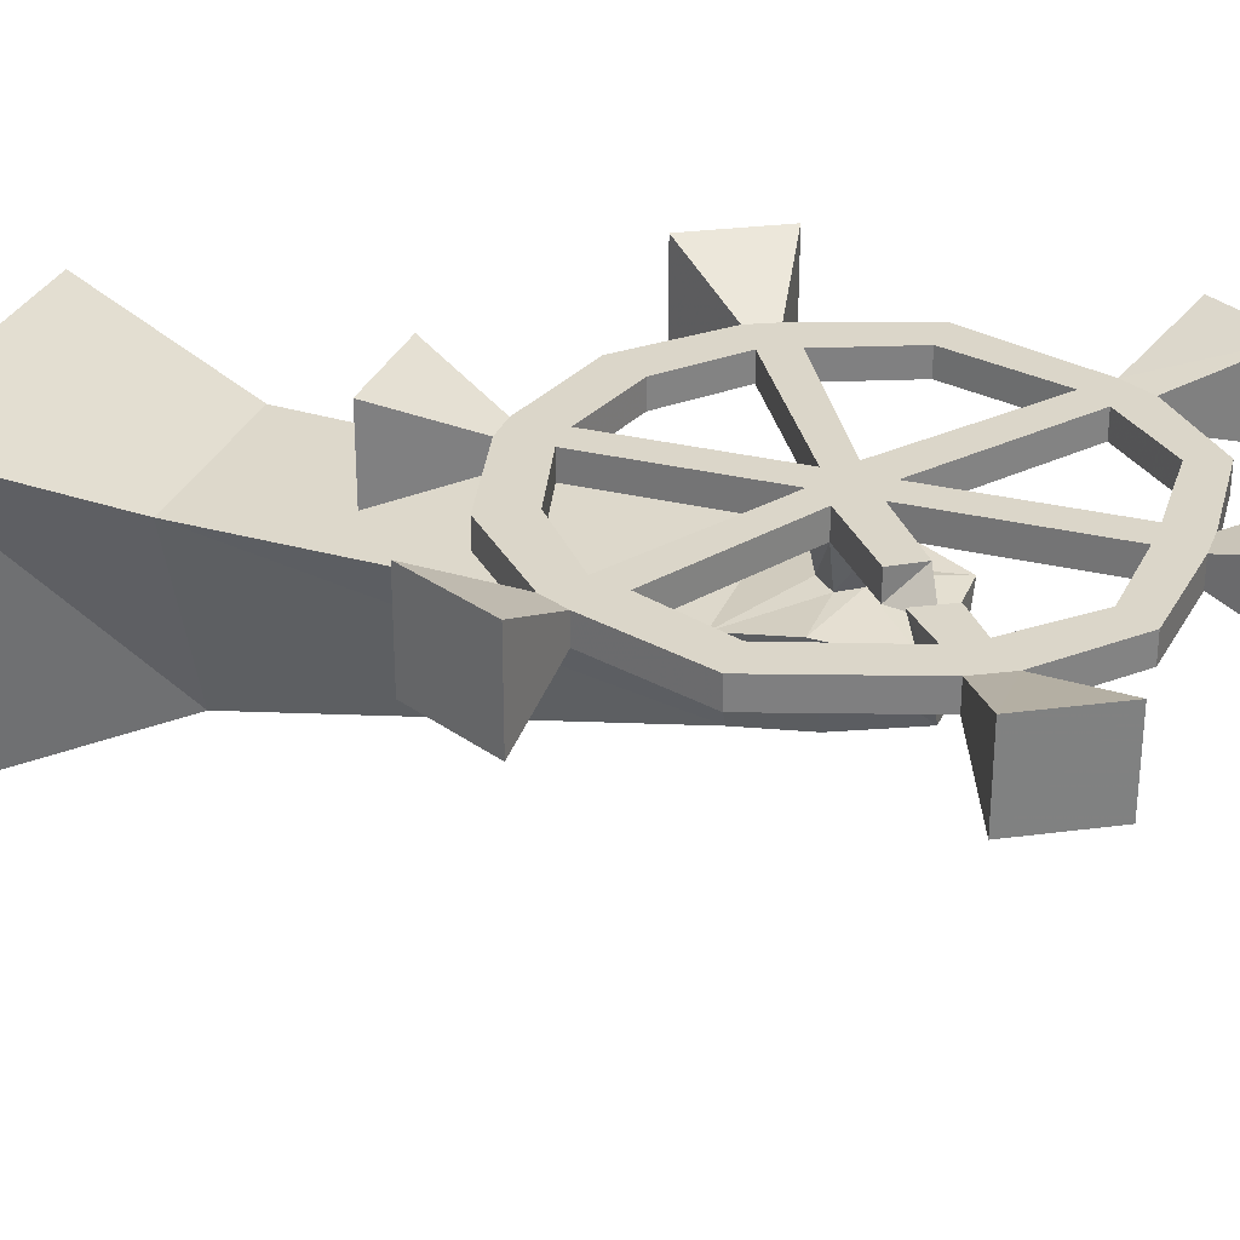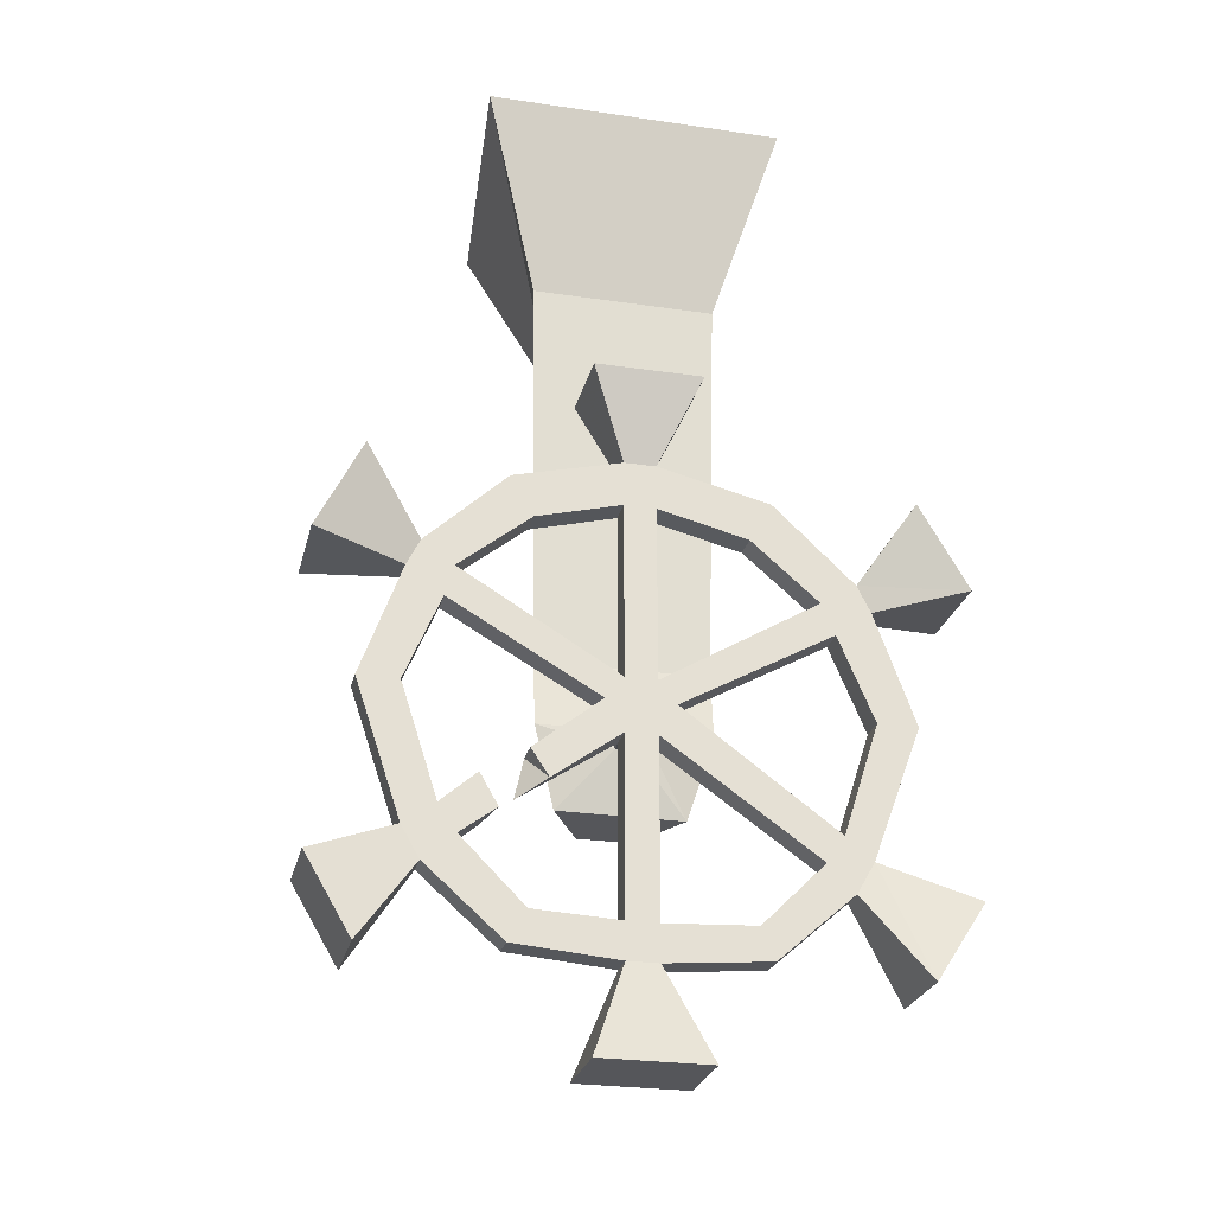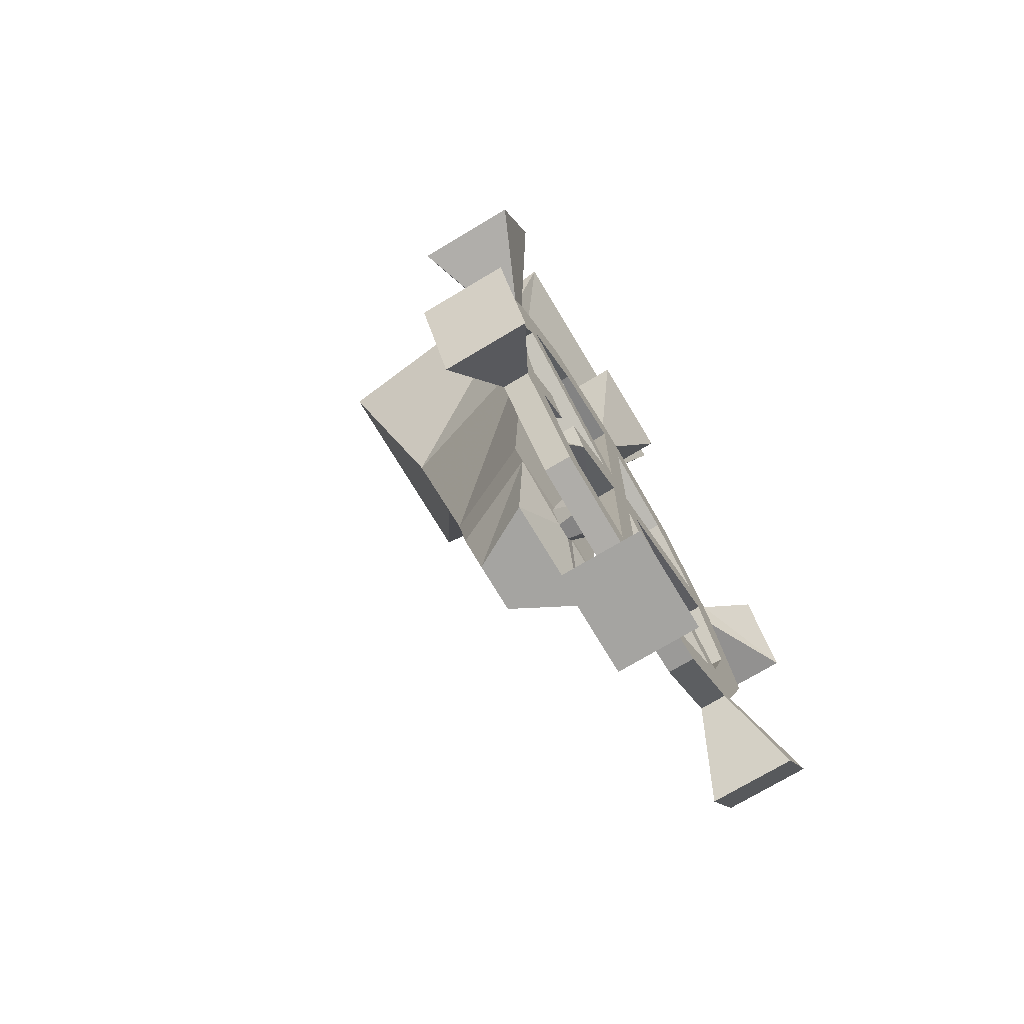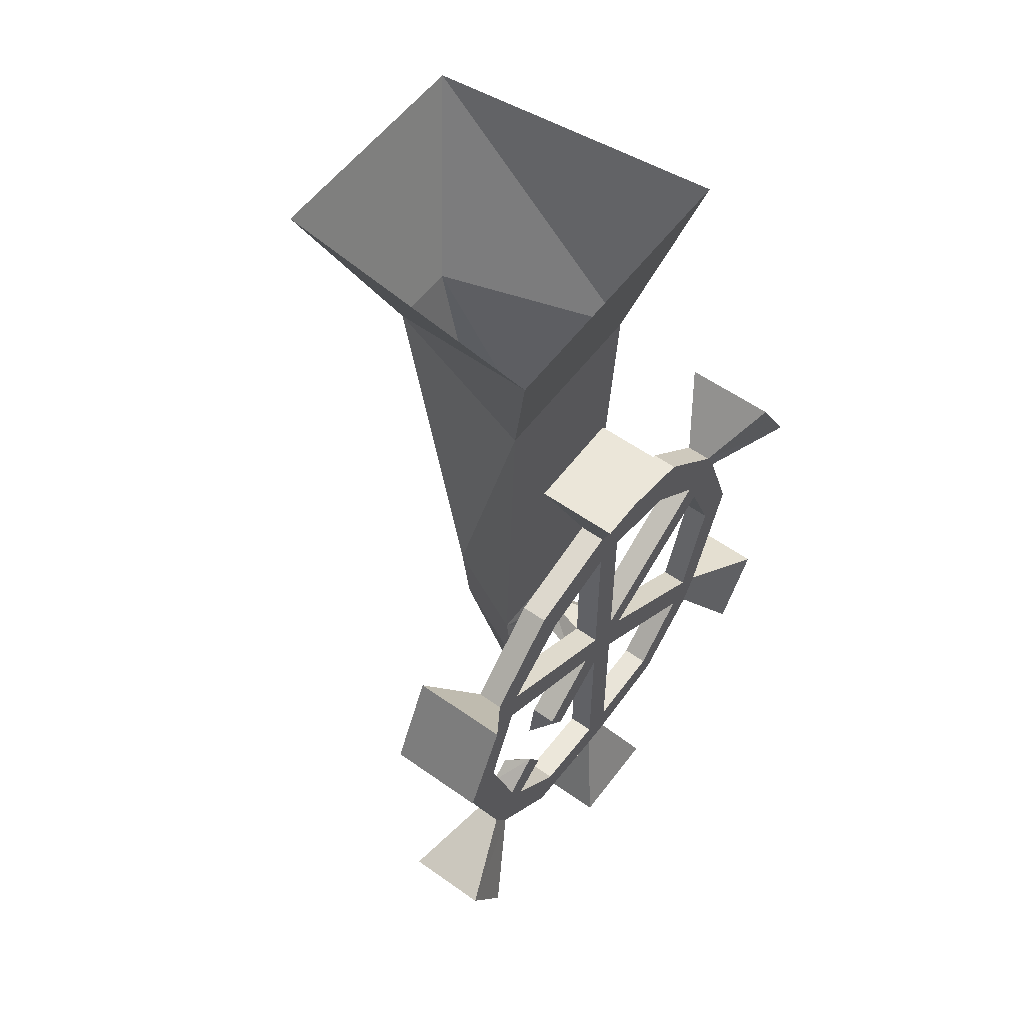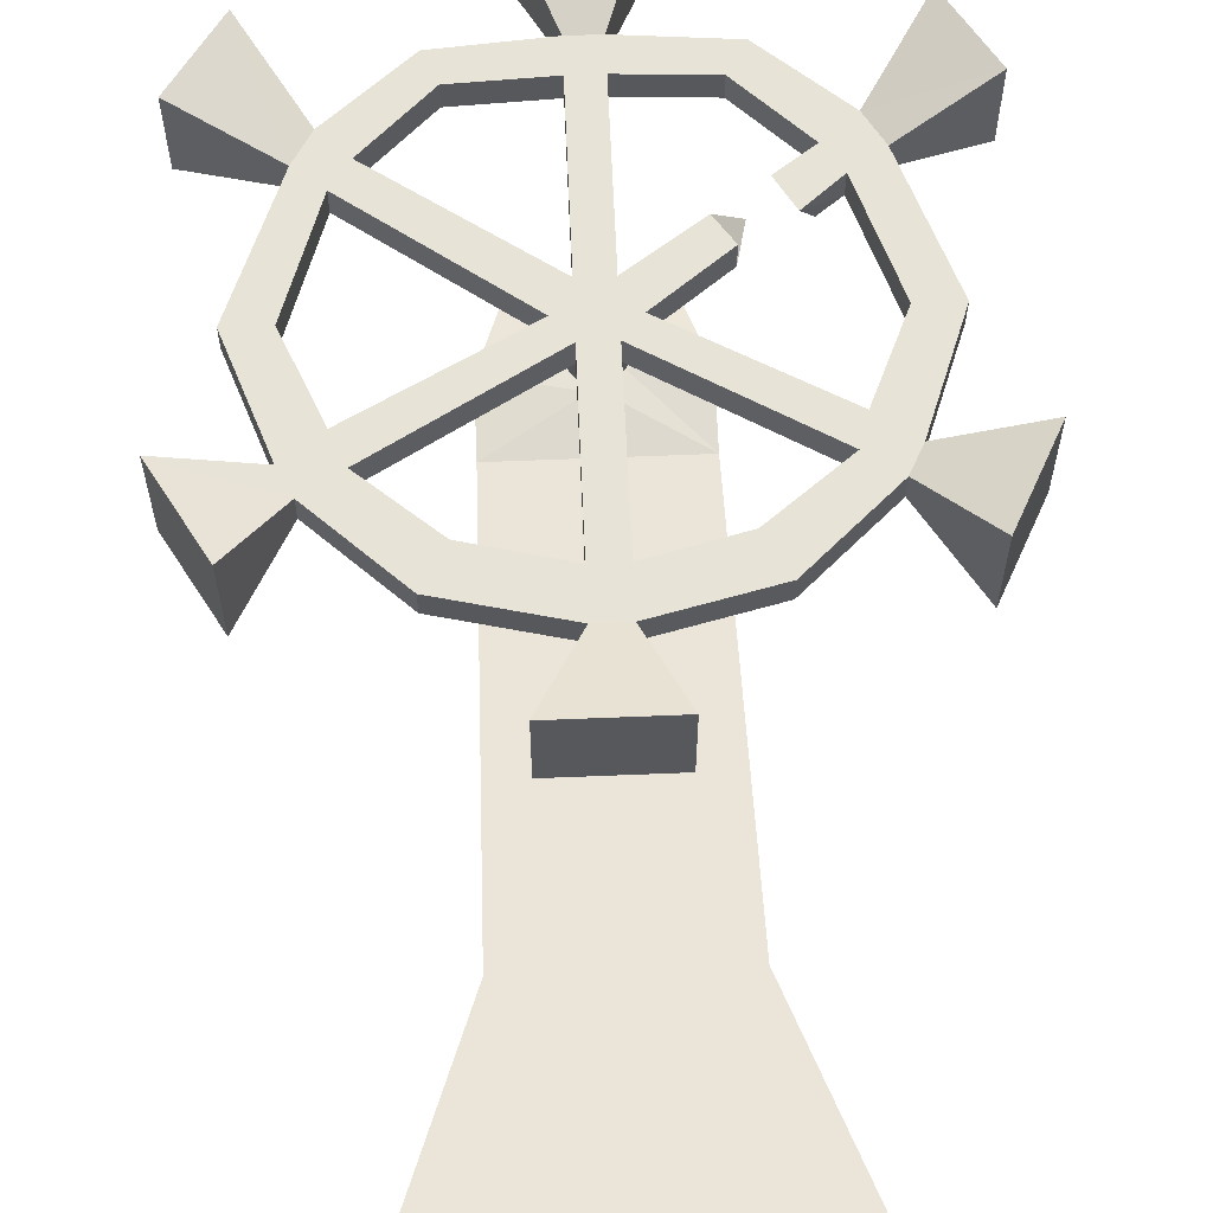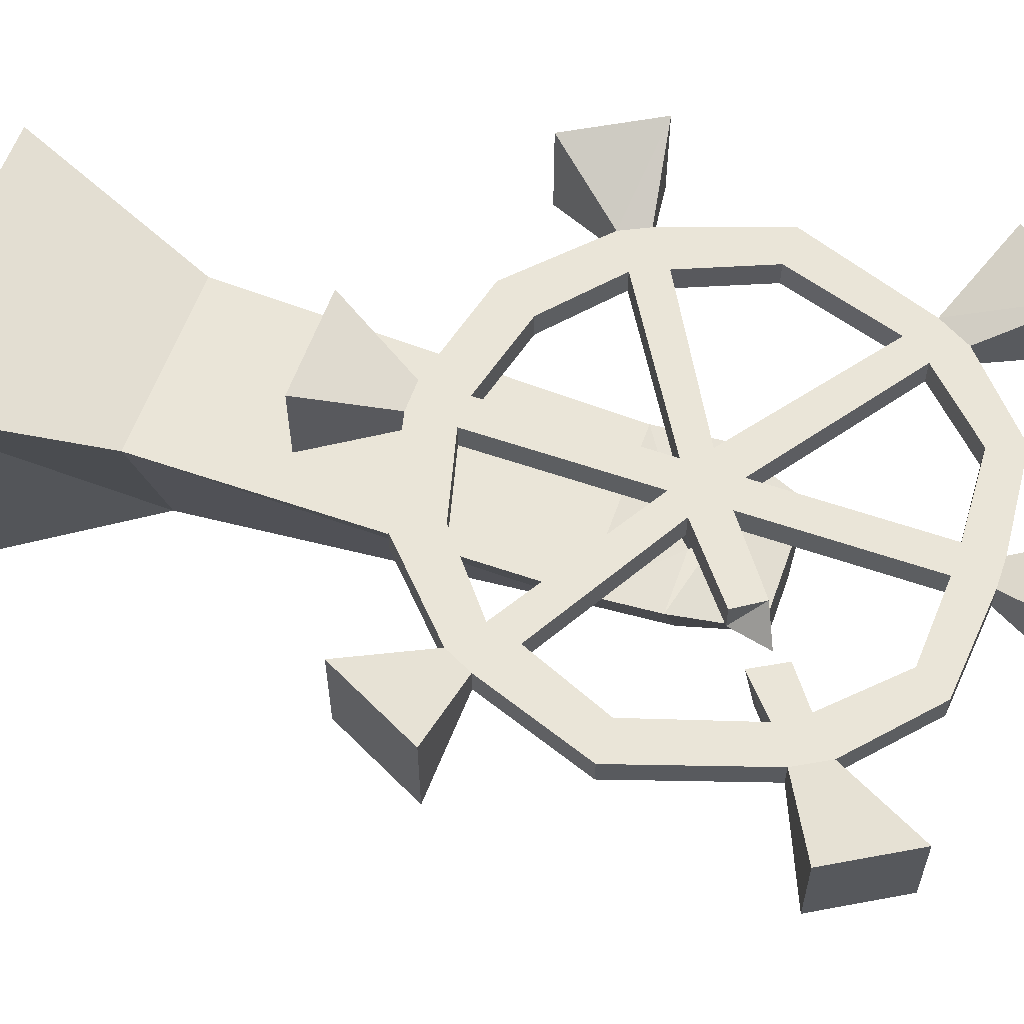
<metadata>
{"format":"obj","ext":"obj","renderer":"f3d","projection":"perspective","resolution":1024,"background":"white","views":[{"elev":30.1,"azim":-70.4,"up":"+Z"},{"elev":-25.8,"azim":-13.3,"up":"+Y"},{"elev":-73.4,"azim":-59.1,"up":"+Y"},{"elev":56.5,"azim":-53.5,"up":"+Y"},{"elev":61.5,"azim":177.6,"up":"+Z"},{"elev":59.5,"azim":-70.5,"up":"+Z"}]}
</metadata>
<code>
v -0.2109 -2.938 -0.2109
v 0.2031 -2.938 -0.2109
v 0.05469 -3.266 -0.1094
v -0.0625 -3.266 -0.1094
v -0.2656 -2.938 0.3125
v -0.1641 -3.266 0.2188
v 0.2578 -2.938 0.3125
v 0.1562 -3.266 0.2188
v 0.1484 -3.953 0.1875
v 0.0625 -3.953 0.01562
v -0.007812 -3.953 0.01562
v -0.07031 -3.953 0.01562
v -0.1484 -3.953 0.1875
v -0.007812 -3.953 0.1875
v -0.007812 -4.039 0.2031
v 0.007812 -4.039 0.2031
v 0.1484 -4.07 0.2031
v 0.0625 -4.07 0.03125
v -0.007812 -4.07 0.03125
v -0.07031 -4.07 0.03125
v -0.1484 -4.07 0.2031
v -0.03906 -4.07 0.2031
v -0.007812 -4.031 0.2812
v 0.02344 -4.031 0.2812
v 0.03125 -4.07 0.2031
v 0.1094 -4.203 0.1719
v 0.04688 -4.203 0.05469
v -0.007812 -4.203 0.05469
v -0.04688 -4.203 0.05469
v -0.1094 -4.203 0.1719
v -0.01562 -4.102 0.2031
v -0.03125 -4.125 0.2812
v -0.0625 -4.07 0.2812
v -0.03125 -4.031 0.2812
v -0.03125 -3.727 0.2812
v -0.007812 -3.727 0.2812
v 0.02344 -3.727 0.2812
v 0.02344 -4.031 0.3281
v 0.2969 -3.867 0.3281
v 0.2969 -3.867 0.2812
v 0.05469 -4.07 0.2812
v 0.01562 -4.102 0.2031
v -0.007812 -4.203 0.1719
v -0.007812 -4.102 0.2031
v -0.007812 -4.125 0.2812
v -0.007812 -4.43 0.2812
v -0.03125 -4.43 0.2812
v -0.03125 -4.125 0.3281
v -0.1484 -4.211 0.3281
v -0.1953 -4.234 0.2812
v -0.1797 -4.164 0.2812
v -0.0625 -4.07 0.3281
v -0.3203 -3.922 0.3281
v -0.3203 -3.922 0.2812
v -0.3047 -3.867 0.2812
v -0.03125 -4.031 0.3281
v -0.03125 -3.727 0.3281
v -0.1797 -3.766 0.3281
v -0.1797 -3.766 0.2812
v -0.2188 -3.695 0.2812
v -0.03125 -3.648 0.2812
v -0.007812 -3.648 0.2812
v 0.02344 -3.648 0.2812
v 0.1797 -3.766 0.2812
v 0.02344 -3.727 0.3281
v -0.007812 -4.031 0.3281
v -0.007812 -4.07 0.3281
v 0.05469 -4.07 0.3281
v 0.3203 -3.922 0.3281
v 0.3828 -3.875 0.3281
v 0.3594 -3.828 0.3281
v 0.1797 -3.766 0.3281
v 0.2188 -3.695 0.2812
v 0.3594 -3.828 0.2812
v 0.3203 -3.922 0.2812
v 0.3203 -4.266 0.3281
v 0.3203 -4.266 0.2812
v 0.02344 -4.125 0.2812
v 0.02344 -4.43 0.2812
v 0.02344 -4.492 0.2812
v -0.007812 -4.492 0.2812
v -0.03125 -4.492 0.2812
v -0.1797 -4.422 0.2812
v -0.03125 -4.43 0.3281
v -0.007812 -4.125 0.3281
v -0.1797 -4.164 0.3281
v 0.02344 -4.125 0.3281
v 0.2891 -4.312 0.3281
v 0.3359 -4.359 0.3281
v 0.3672 -4.305 0.3281
v 0.3828 -4.07 0.3281
v 0.3828 -4.07 0.2812
v 0.4531 -4.07 0.2812
v 0.3672 -4.305 0.2812
v 0.2891 -4.312 0.2812
v 0.02344 -4.43 0.3281
v 0.1797 -4.422 0.3281
v 0.1797 -4.422 0.2812
v 0.2031 -4.477 0.2812
v 0.2031 -4.477 0.3281
v 0.02344 -4.492 0.3281
v -0.007812 -4.492 0.3281
v -0.03125 -4.492 0.3281
v -0.2109 -4.477 0.2812
v -0.2891 -4.312 0.2812
v -0.1797 -4.422 0.3281
v -0.2109 -4.477 0.3281
v -0.007812 -4.43 0.3281
v 0.3359 -4.359 0.2812
v 0.4531 -4.07 0.3281
v 0.3828 -3.875 0.2812
v 0.5312 -3.852 0.2266
v 0.5312 -3.852 0.3984
v 0.4453 -3.703 0.3984
v 0.2188 -3.695 0.3281
v -0.007812 -3.727 0.3281
v 0.02344 -3.648 0.3281
v -0.007812 -3.648 0.3281
v 0.5234 -4.375 0.2344
v 0.4375 -4.508 0.2344
v 0.4375 -4.508 0.3828
v 0.5234 -4.375 0.3828
v 0.4453 -3.703 0.2266
v -0.3047 -3.867 0.3281
v -0.2188 -3.695 0.3281
v -0.3594 -3.828 0.3281
v -0.3828 -3.875 0.3281
v -0.3828 -4.07 0.3281
v -0.3828 -4.07 0.2812
v -0.4531 -4.07 0.2812
v -0.3828 -3.875 0.2812
v -0.3594 -3.828 0.2812
v -0.03125 -3.648 0.3281
v -0.09375 -3.5 0.3828
v -0.09375 -3.5 0.2344
v -0.007812 -3.5 0.2344
v 0.09375 -3.5 0.2344
v 0.09375 -3.5 0.3828
v -0.007812 -3.5 0.3828
v -0.2891 -4.312 0.3281
v -0.3438 -4.359 0.3281
v -0.3438 -4.359 0.2812
v -0.3203 -4.266 0.3281
v -0.3203 -4.266 0.2812
v -0.375 -4.305 0.2812
v -0.375 -4.305 0.3281
v -0.4531 -4.07 0.3281
v -0.5391 -3.859 0.3984
v -0.5391 -3.859 0.2266
v -0.4609 -3.703 0.2266
v -0.4609 -3.703 0.3984
v -0.09375 -4.656 0.3828
v -0.007812 -4.656 0.3828
v 0.09375 -4.656 0.3828
v 0.09375 -4.656 0.2344
v -0.007812 -4.656 0.2344
v -0.09375 -4.656 0.2344
v -0.2812 -4.234 0.2812
v -0.25 -4.281 0.2812
v -0.2266 -4.266 0.3281
v -0.2578 -4.211 0.3281
v -0.4453 -4.508 0.2344
v -0.5234 -4.375 0.2344
v -0.5234 -4.375 0.3828
v -0.4453 -4.508 0.3828
v -0.0625 -3.266 -0.1094
f 1 2 3
f 1 3 4
f 5 6 7
f 7 6 8
f 3 10 11
f 3 11 4
f 4 11 12
f 6 13 14
f 6 14 8
f 8 14 9
f 9 14 15
f 9 15 16
f 9 16 17
f 10 18 11
f 11 18 19
f 11 19 12
f 12 19 20
f 13 21 22
f 13 22 15
f 13 15 14
f 14 15 15
f 15 15 23
f 15 23 16
f 16 23 24
f 16 24 25
f 16 25 17
f 17 25 26
f 18 27 19
f 19 27 28
f 19 28 20
f 20 28 29
f 21 30 31
f 21 31 22
f 22 31 32
f 22 32 33
f 22 33 15
f 15 33 34
f 15 34 23
f 23 34 35
f 23 35 36
f 23 36 24
f 24 36 37
f 24 38 39
f 24 39 40
f 24 40 41
f 24 41 25
f 25 41 42
f 25 42 26
f 26 42 43
f 26 43 27
f 27 43 28
f 28 43 30
f 28 30 29
f 43 42 44
f 43 44 30
f 30 44 31
f 31 44 45
f 31 45 32
f 32 45 46
f 32 46 47
f 32 47 48
f 32 50 33
f 33 50 51
f 33 51 52
f 33 54 34
f 34 54 55
f 34 55 56
f 34 56 57
f 34 57 35
f 35 57 58
f 35 58 59
f 35 59 60
f 35 60 61
f 35 61 62
f 35 62 36
f 36 62 63
f 36 63 37
f 37 63 64
f 37 64 65
f 38 65 66
f 38 66 67
f 38 67 68
f 38 68 69
f 38 69 39
f 39 69 70
f 39 70 71
f 39 71 72
f 39 72 40
f 40 72 64
f 40 64 73
f 40 73 74
f 40 74 75
f 40 75 41
f 41 68 76
f 41 76 77
f 41 77 78
f 41 78 42
f 42 78 44
f 44 78 45
f 45 78 79
f 45 79 46
f 46 79 80
f 46 80 81
f 46 81 47
f 47 81 82
f 47 82 83
f 47 83 84
f 47 84 48
f 48 84 85
f 48 85 67
f 48 67 52
f 48 52 86
f 48 86 49
f 49 86 51
f 49 51 50
f 68 67 85
f 68 85 87
f 68 87 88
f 68 88 76
f 76 88 89
f 76 89 90
f 76 90 91
f 76 91 77
f 77 91 92
f 77 92 93
f 77 93 94
f 77 94 95
f 77 95 78
f 79 96 97
f 79 97 98
f 79 98 99
f 79 99 80
f 80 99 100
f 80 100 101
f 80 101 81
f 81 101 102
f 81 102 82
f 82 102 103
f 82 103 104
f 82 104 83
f 83 104 105
f 83 105 106
f 83 106 84
f 84 106 107
f 84 107 103
f 84 103 108
f 84 108 85
f 85 108 87
f 87 108 96
f 96 108 102
f 96 102 101
f 96 101 97
f 97 101 100
f 97 100 88
f 97 88 98
f 98 88 95
f 98 95 109
f 98 109 99
f 99 109 89
f 99 89 100
f 100 89 88
f 69 75 92
f 69 92 91
f 69 91 110
f 69 110 70
f 70 110 93
f 70 93 111
f 70 113 71
f 71 113 114
f 71 114 74
f 71 74 115
f 71 115 72
f 72 115 65
f 72 65 64
f 66 65 116
f 66 116 56
f 66 56 52
f 66 52 67
f 90 110 91
f 110 90 94
f 110 94 93
f 115 117 65
f 65 117 116
f 116 117 118
f 116 118 57
f 116 57 56
f 94 109 95
f 109 94 119
f 109 119 120
f 89 121 90
f 90 121 122
f 90 122 94
f 94 122 119
f 119 122 120
f 120 122 121
f 92 75 111
f 92 111 93
f 74 111 75
f 111 74 123
f 111 123 112
f 112 123 114
f 112 114 113
f 64 63 73
f 73 63 117
f 73 117 115
f 73 115 74
f 114 123 74
f 124 53 52
f 124 52 56
f 124 56 55
f 124 55 59
f 124 59 58
f 124 58 125
f 124 125 126
f 124 126 53
f 53 126 127
f 53 127 128
f 53 128 54
f 54 128 129
f 54 129 130
f 54 130 131
f 54 131 55
f 55 131 132
f 55 132 59
f 59 132 60
f 60 132 126
f 60 126 125
f 60 125 61
f 61 125 133
f 61 133 134
f 61 134 135
f 61 135 62
f 62 135 136
f 62 136 63
f 63 136 137
f 117 138 118
f 118 138 139
f 118 139 133
f 118 133 57
f 57 133 58
f 58 133 125
f 105 140 106
f 106 140 141
f 106 141 107
f 107 141 142
f 107 142 104
f 107 104 103
f 129 128 143
f 129 143 144
f 129 144 145
f 129 145 130
f 130 145 146
f 130 146 147
f 130 147 131
f 131 147 127
f 131 149 132
f 132 149 150
f 132 150 126
f 126 150 151
f 126 151 127
f 127 151 148
f 148 151 150
f 148 150 149
f 108 103 102
f 102 103 152
f 102 152 153
f 102 153 101
f 101 153 154
f 101 154 80
f 80 154 155
f 81 156 82
f 82 156 157
f 82 157 103
f 103 157 152
f 152 157 153
f 153 157 156
f 153 156 154
f 154 156 155
f 146 141 140
f 146 140 143
f 146 143 147
f 147 143 128
f 147 128 127
f 105 104 142
f 105 142 144
f 105 144 158
f 105 158 159
f 140 160 143
f 143 160 161
f 143 161 144
f 144 161 158
f 158 161 159
f 159 161 160
f 144 142 145
f 145 142 162
f 145 162 163
f 145 163 146
f 146 163 164
f 146 164 141
f 141 164 165
f 162 165 163
f 163 165 164
f 138 137 136
f 138 136 139
f 139 136 135
f 139 135 134
f 139 134 133
f 51 86 52
f 1 4 5
f 5 4 6
f 7 8 2
f 2 8 3
f 3 8 9
f 3 9 10
f 4 12 6
f 6 12 13
f 9 17 10
f 10 17 18
f 12 20 13
f 13 20 21
f 17 26 18
f 18 26 27
f 20 29 21
f 21 29 30
f 24 37 38
f 32 48 49
f 32 49 50
f 33 52 53
f 33 53 54
f 37 65 38
f 41 75 68
f 78 95 87
f 78 87 96
f 78 96 79
f 87 95 88
f 68 75 69
f 70 111 112
f 70 112 113
f 109 120 89
f 89 120 121
f 63 137 117
f 117 137 138
f 131 127 148
f 131 148 149
f 80 155 81
f 81 155 156
f 105 159 140
f 140 159 160
f 141 165 142
f 142 165 162

</code>
